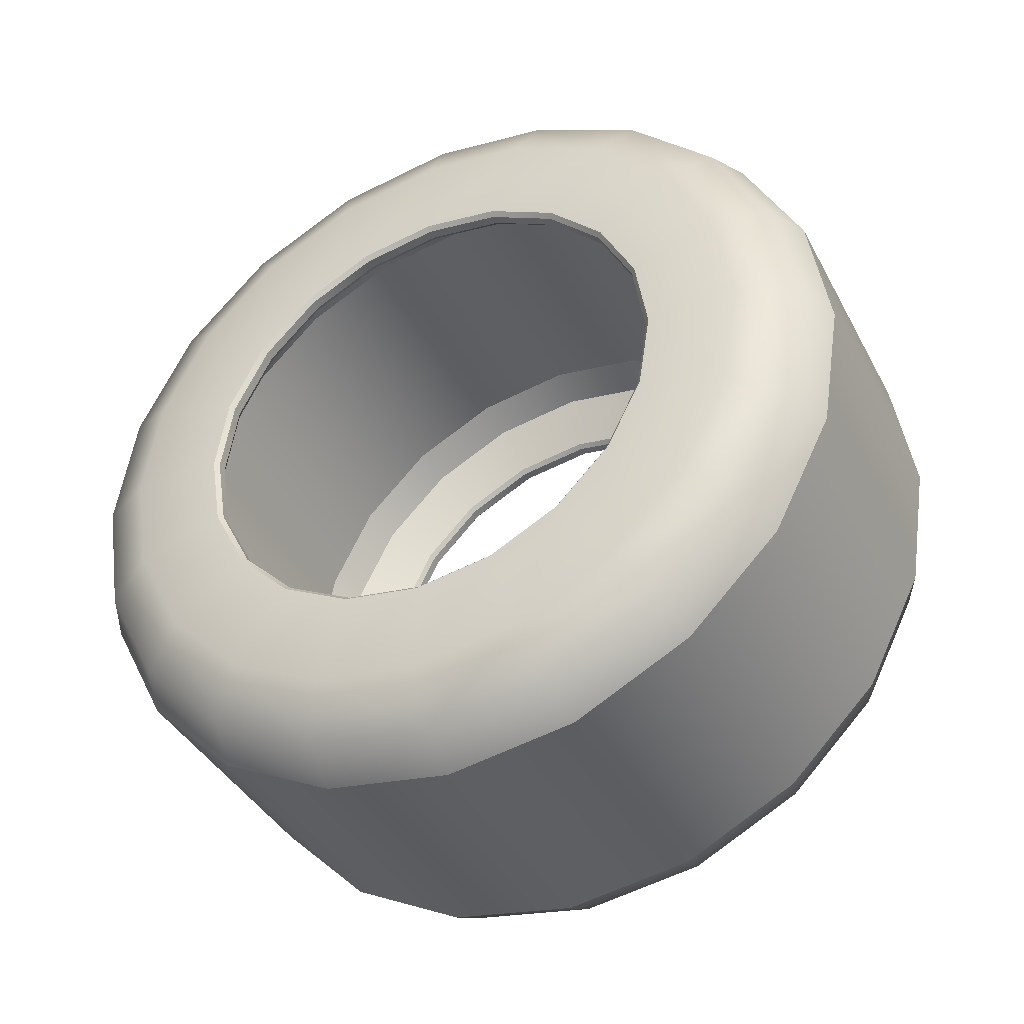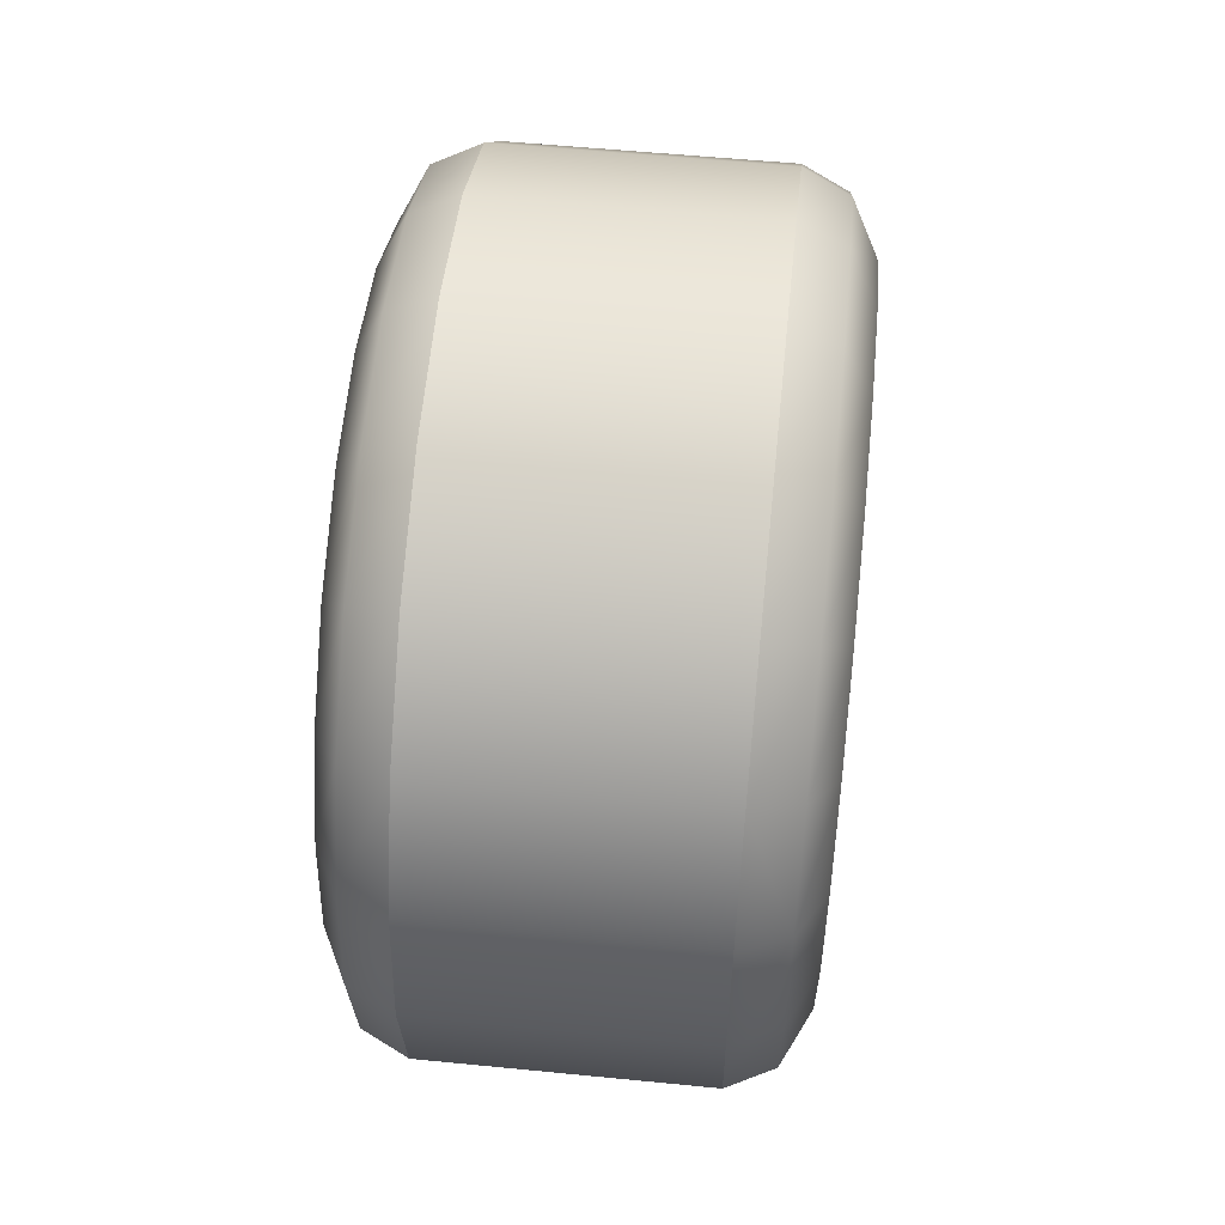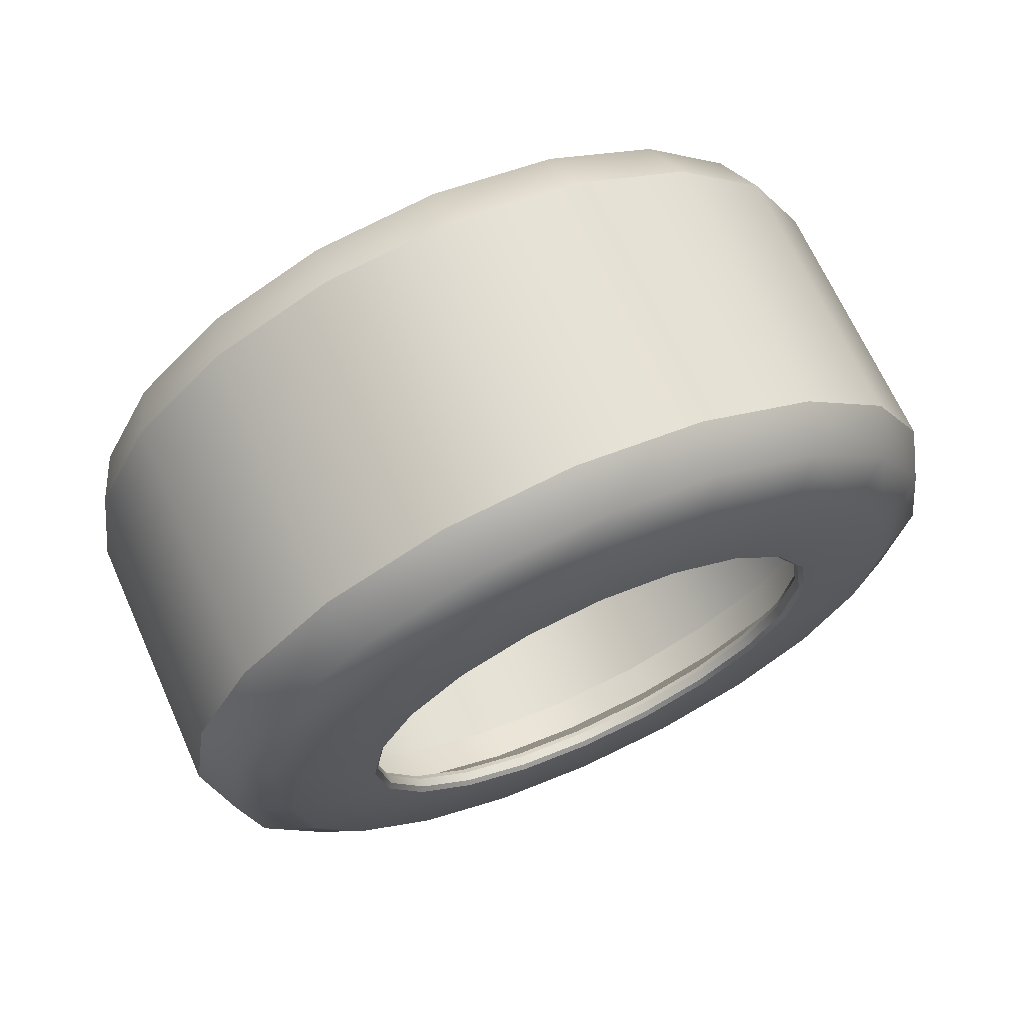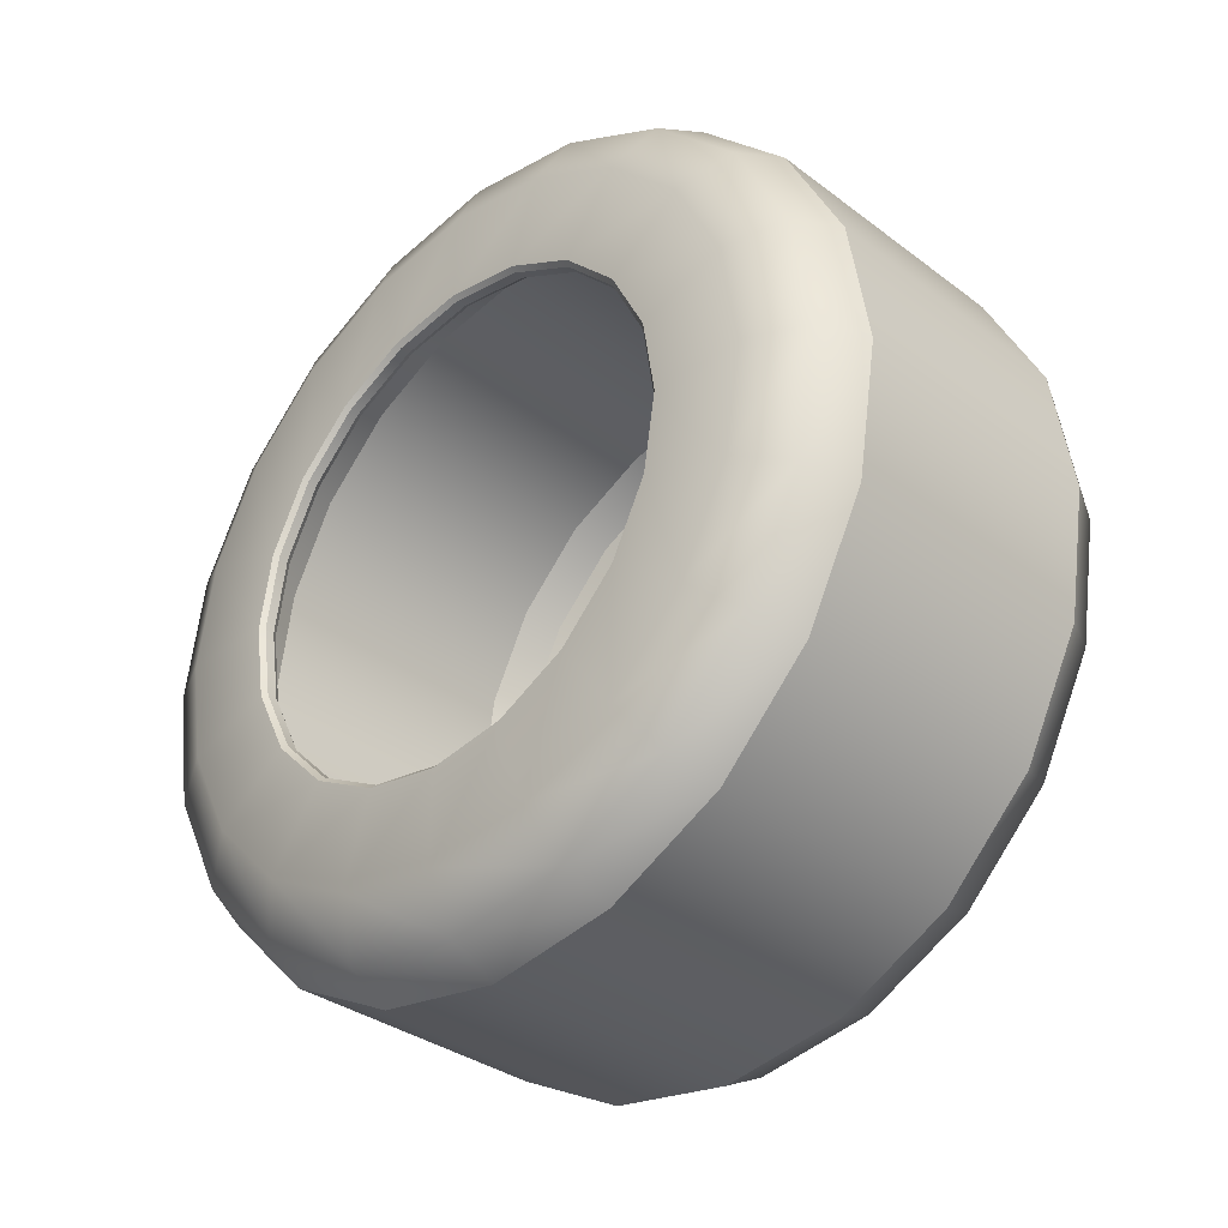
<metadata>
{"format":"obj","ext":"obj","renderer":"f3d","projection":"perspective","resolution":1024,"background":"white","views":[{"elev":-39.6,"azim":115.7,"up":"+Y"},{"elev":55.8,"azim":5.9,"up":"+Y"},{"elev":68.0,"azim":65.8,"up":"+Y"},{"elev":-33.8,"azim":134.3,"up":"+Z"}]}
</metadata>
<code>
g default
v -64.26 -187 -60.75
v -98.56 -152.9 -49.68
v -64.26 -159.1 -115.6
v -98.56 -130.1 -94.49
v -64.26 -115.6 -159.1
v -98.56 -94.49 -130.1
v -64.26 -60.75 -187
v -98.56 -49.68 -152.9
v -64.26 0 -196.6
v -98.56 -7e-06 -160.8
v -64.26 60.75 -187
v -98.56 49.68 -152.9
v -64.26 115.6 -159.1
v -98.56 94.49 -130.1
v -64.26 159.1 -115.6
v -98.56 130.1 -94.49
v -64.26 187 -60.75
v -98.56 152.9 -49.68
v -64.26 196.6 0
v -98.56 160.8 2e-06
v -64.26 187 60.75
v -98.56 152.9 49.68
v -64.26 159.1 115.6
v -98.56 130.1 94.49
v -64.26 115.6 159.1
v -98.56 94.49 130.1
v -64.26 60.75 187
v -98.56 49.68 152.9
v -64.26 6e-06 196.6
v -98.56 1.1e-05 160.8
v -64.26 -60.75 187
v -98.56 -49.68 152.9
v -64.26 -115.6 159.1
v -98.56 -94.49 130.1
v -64.26 -159.1 115.6
v -98.56 -130.1 94.49
v -64.26 -187 60.75
v -98.56 -152.9 49.68
v -64.26 -196.6 -0
v -98.56 -160.8 -4.6e-05
v 64.26 -187 -60.75
v 98.56 -152.9 -49.68
v 64.26 -159.1 -115.6
v 98.56 -130.1 -94.49
v 64.26 -115.6 -159.1
v 98.56 -94.49 -130.1
v 64.26 -60.75 -187
v 98.56 -49.68 -152.9
v 64.26 0 -196.6
v 98.56 -7e-06 -160.8
v 64.26 60.75 -187
v 98.56 49.68 -152.9
v 64.26 115.6 -159.1
v 98.56 94.49 -130.1
v 64.26 159.1 -115.6
v 98.56 130.1 -94.49
v 64.26 187 -60.75
v 98.56 152.9 -49.68
v 64.26 196.6 0
v 98.56 160.8 2e-06
v 64.26 187 60.75
v 98.56 152.9 49.68
v 64.26 159.1 115.6
v 98.56 130.1 94.49
v 64.26 115.6 159.1
v 98.56 94.49 130.1
v 64.26 60.75 187
v 98.56 49.68 152.9
v 64.26 6e-06 196.6
v 98.56 1.1e-05 160.8
v 64.26 -60.75 187
v 98.56 -49.68 152.9
v 64.26 -115.6 159.1
v 98.56 -94.49 130.1
v 64.26 -159.1 115.6
v 98.56 -130.1 94.49
v 64.26 -187 60.75
v 98.56 -152.9 49.68
v 64.26 -196.6 -0
v 98.56 -160.8 -4.6e-05
v -85.93 57.51 177
v -85.93 109.4 150.6
v -85.93 150.6 109.4
v -85.93 177 57.51
v -85.93 186.1 2e-06
v -85.93 177 -57.51
v -85.93 150.6 -109.4
v -85.93 109.4 -150.6
v -85.93 57.51 -177
v -85.93 -5e-06 -186.1
v -85.93 -57.51 -177
v -85.93 -109.4 -150.6
v -85.93 -150.6 -109.4
v -85.93 -177 -57.51
v -85.93 -186.1 -2.2e-05
v -85.93 -177 57.51
v -85.93 -150.6 109.4
v -85.93 -109.4 150.6
v -85.93 -57.51 177
v -85.93 7e-06 186.1
v 85.93 109.4 150.6
v 85.93 150.6 109.4
v 85.93 177 57.51
v 85.93 186.1 2e-06
v 85.93 177 -57.51
v 85.93 150.6 -109.4
v 85.93 109.4 -150.6
v 85.93 57.51 -177
v 85.93 -5e-06 -186.1
v 85.93 -57.51 -177
v 85.93 -109.4 -150.6
v 85.93 -150.6 -109.4
v 85.93 -177 -57.51
v 85.93 -186.1 -2.2e-05
v 85.93 -177 57.51
v 85.93 -150.6 109.4
v 85.93 -109.4 150.6
v 85.93 -57.51 177
v 85.93 7e-06 186.1
v 85.93 57.51 177
v -98.56 -111.9 -36.35
v -96.46 -109.8 -35.69
v -98.56 -95.16 -69.14
v -96.46 -93.44 -67.89
v -98.56 -69.14 -95.16
v -96.46 -67.89 -93.44
v -98.56 -36.35 -111.9
v -96.46 -35.69 -109.8
v -98.56 -1.3e-05 -117.6
v -96.46 -1.7e-05 -115.5
v -98.56 36.35 -111.9
v -96.46 35.69 -109.8
v -98.56 69.14 -95.16
v -96.46 67.89 -93.44
v -98.56 95.16 -69.14
v -96.46 93.44 -67.89
v -98.56 111.9 -36.35
v -96.46 109.8 -35.69
v -98.56 117.6 2e-06
v -96.46 115.5 2e-06
v -98.56 111.9 36.35
v -96.46 109.8 35.69
v -98.56 95.16 69.14
v -96.46 93.44 67.89
v -98.56 69.14 95.16
v -96.46 67.89 93.44
v -98.56 36.35 111.9
v -96.46 35.69 109.8
v -98.56 1.7e-05 117.6
v -96.46 1.8e-05 115.5
v -98.56 -36.35 111.9
v -96.46 -35.69 109.8
v -98.56 -69.14 95.16
v -96.46 -67.89 93.44
v -98.56 -95.16 69.14
v -96.46 -93.44 67.89
v -98.56 -111.9 36.35
v -96.46 -109.8 35.69
v -98.56 -117.6 -8.9e-05
v -96.46 -115.5 -9.2e-05
v 98.56 -95.16 -69.14
v 96.46 -93.44 -67.89
v 98.56 -111.9 -36.35
v 96.46 -109.8 -35.69
v 98.56 -69.14 -95.16
v 96.46 -67.89 -93.44
v 98.56 -36.35 -111.9
v 96.46 -35.69 -109.8
v 98.56 -1.3e-05 -117.6
v 96.46 -1.4e-05 -115.5
v 98.56 36.35 -111.9
v 96.46 35.69 -109.8
v 98.56 69.14 -95.16
v 96.46 67.89 -93.44
v 98.56 95.16 -69.14
v 96.46 93.44 -67.89
v 98.56 111.9 -36.35
v 96.46 109.8 -35.69
v 98.56 117.6 2e-06
v 96.46 115.5 2e-06
v 98.56 111.9 36.35
v 96.46 109.8 35.69
v 98.56 95.16 69.14
v 96.46 93.44 67.89
v 98.56 69.14 95.16
v 96.46 67.89 93.44
v 98.56 36.35 111.9
v 96.46 35.69 109.8
v 98.56 1.7e-05 117.6
v 96.46 1.8e-05 115.5
v 98.56 -36.35 111.9
v 96.46 -35.69 109.8
v 98.56 -69.14 95.16
v 96.46 -67.89 93.44
v 98.56 -95.16 69.14
v 96.46 -93.44 67.89
v 98.56 -111.9 36.35
v 96.46 -109.8 35.69
v 98.56 -117.6 -8.9e-05
v 96.46 -115.5 -9.2e-05
v -91.97 -109.8 -35.69
v -89.53 -111.5 -36.21
v -91.97 -93.44 -67.89
v -89.53 -94.81 -68.88
v -91.97 -67.89 -93.44
v -89.53 -68.88 -94.81
v -91.97 -35.69 -109.8
v -89.53 -36.21 -111.5
v -91.97 -2.3e-05 -115.5
v -89.53 -2.7e-05 -117.2
v -91.97 35.69 -109.8
v -89.53 36.21 -111.5
v -91.97 67.89 -93.44
v -89.53 68.88 -94.81
v -91.97 93.44 -67.89
v -89.53 94.81 -68.88
v -91.97 109.8 -35.69
v -89.53 111.5 -36.21
v -91.97 115.5 2e-06
v -89.53 117.2 2e-06
v -91.97 109.8 35.69
v -89.53 111.5 36.21
v -91.97 93.44 67.89
v -89.53 94.81 68.88
v -91.97 67.89 93.44
v -89.53 68.88 94.81
v -91.97 35.69 109.8
v -89.53 36.21 111.5
v -91.97 1.8e-05 115.5
v -89.53 1.9e-05 117.2
v -91.97 -35.69 109.8
v -89.53 -36.21 111.5
v -91.97 -67.89 93.44
v -89.53 -68.88 94.81
v -91.97 -93.44 67.89
v -89.53 -94.81 68.88
v -91.97 -109.8 35.69
v -89.53 -111.5 36.21
v -91.97 -115.5 -9.2e-05
v -89.53 -117.2 -9.3e-05
v 91.97 -93.44 -67.89
v 89.53 -94.81 -68.88
v 91.97 -109.8 -35.69
v 89.53 -111.5 -36.21
v 91.97 -67.89 -93.44
v 89.53 -68.88 -94.81
v 91.97 -35.69 -109.8
v 89.53 -36.21 -111.5
v 91.97 -1.4e-05 -115.5
v 89.53 -1.4e-05 -117.2
v 91.97 35.69 -109.8
v 89.53 36.21 -111.5
v 91.97 67.89 -93.44
v 89.53 68.88 -94.81
v 91.97 93.44 -67.89
v 89.53 94.81 -68.88
v 91.97 109.8 -35.69
v 89.53 111.5 -36.21
v 91.97 115.5 2e-06
v 89.53 117.2 2e-06
v 91.97 109.8 35.69
v 89.53 111.5 36.21
v 91.97 93.44 67.89
v 89.53 94.81 68.88
v 91.97 67.89 93.44
v 89.53 68.88 94.81
v 91.97 35.69 109.8
v 89.53 36.21 111.5
v 91.97 1.8e-05 115.5
v 89.53 1.8e-05 117.2
v 91.97 -35.69 109.8
v 89.53 -36.21 111.5
v 91.97 -67.89 93.44
v 89.53 -68.88 94.81
v 91.97 -93.44 67.89
v 89.53 -94.81 68.88
v 91.97 -109.8 35.69
v 89.53 -111.5 36.21
v 91.97 -115.5 -9.2e-05
v 89.53 -117.2 -9.3e-05
v -62.54 -141.4 -45.93
v -79.86 -135.3 -43.95
v -62.54 -120.3 -87.37
v -79.86 -115.1 -83.59
v -62.54 -87.37 -120.3
v -79.86 -83.59 -115.1
v -62.54 -45.93 -141.4
v -79.86 -43.95 -135.3
v -62.54 -5.8e-05 -148.6
v -79.86 -5.3e-05 -142.2
v -62.54 45.93 -141.4
v -79.86 43.95 -135.3
v -62.54 87.37 -120.3
v -79.86 83.59 -115.1
v -62.54 120.3 -87.37
v -79.86 115.1 -83.59
v -62.54 141.4 -45.93
v -79.86 135.3 -43.95
v -62.54 148.6 1.2e-05
v -79.86 142.2 1e-05
v -62.54 141.4 45.93
v -79.86 135.3 43.95
v -62.54 120.3 87.37
v -79.86 115.1 83.59
v -62.54 87.37 120.3
v -79.86 83.59 115.1
v -62.54 45.93 141.4
v -79.86 43.95 135.3
v -62.54 3.6e-05 148.6
v -79.86 3.2e-05 142.2
v -62.54 -45.93 141.4
v -79.86 -43.95 135.3
v -62.54 -87.37 120.3
v -79.86 -83.59 115.1
v -62.54 -120.3 87.37
v -79.86 -115.1 83.59
v -62.54 -141.4 45.93
v -79.86 -135.3 43.95
v -62.54 -148.6 -0.000109
v -79.86 -142.2 -0.000106
v 62.54 -120.3 -87.37
v 79.86 -115.1 -83.59
v 62.54 -141.4 -45.93
v 79.86 -135.3 -43.95
v 62.54 -87.37 -120.3
v 79.86 -83.59 -115.1
v 62.54 -45.93 -141.4
v 79.86 -43.95 -135.3
v 62.54 -2.8e-05 -148.6
v 79.86 -2.3e-05 -142.2
v 62.54 45.93 -141.4
v 79.86 43.95 -135.3
v 62.54 87.37 -120.3
v 79.86 83.59 -115.1
v 62.54 120.3 -87.37
v 79.86 115.1 -83.59
v 62.54 141.4 -45.93
v 79.86 135.3 -43.95
v 62.54 148.6 1.2e-05
v 79.86 142.2 1e-05
v 62.54 141.4 45.93
v 79.86 135.3 43.95
v 62.54 120.3 87.37
v 79.86 115.1 83.59
v 62.54 87.37 120.3
v 79.86 83.59 115.1
v 62.54 45.93 141.4
v 79.86 43.95 135.3
v 62.54 1.8e-05 148.6
v 79.86 1.6e-05 142.2
v 62.54 -45.93 141.4
v 79.86 -43.95 135.3
v 62.54 -87.37 120.3
v 79.86 -83.59 115.1
v 62.54 -120.3 87.37
v 79.86 -115.1 83.59
v 62.54 -141.4 45.93
v 79.86 -135.3 43.95
v 62.54 -148.6 -0.000109
v 79.86 -142.2 -0.000106
g pCylinder26
f 94 2 4 93
f 2 94 95 40
f 93 4 6 92
f 92 6 8 91
f 91 8 10 90
f 90 10 12 89
f 89 12 14 88
f 88 14 16 87
f 87 16 18 86
f 86 18 20 85
f 85 20 22 84
f 84 22 24 83
f 83 24 26 82
f 82 26 28 81
f 100 81 28 30
f 100 30 32 99
f 99 32 34 98
f 98 34 36 97
f 97 36 38 96
f 96 38 40 95
f 41 113 114 79
f 113 41 43 112
f 112 43 45 111
f 111 45 47 110
f 110 47 49 109
f 109 49 51 108
f 108 51 53 107
f 107 53 55 106
f 106 55 57 105
f 105 57 59 104
f 104 59 61 103
f 103 61 63 102
f 102 63 65 101
f 120 101 65 67
f 120 67 69 119
f 119 69 71 118
f 118 71 73 117
f 117 73 75 116
f 116 75 77 115
f 115 77 79 114
f 1 3 43 41
f 3 5 45 43
f 5 7 47 45
f 7 9 49 47
f 9 11 51 49
f 11 13 53 51
f 13 15 55 53
f 15 17 57 55
f 17 19 59 57
f 19 21 61 59
f 21 23 63 61
f 23 25 65 63
f 25 27 67 65
f 27 29 69 67
f 29 31 71 69
f 31 33 73 71
f 33 35 75 73
f 35 37 77 75
f 37 39 79 77
f 39 1 41 79
f 25 82 81 27
f 23 83 82 25
f 21 84 83 23
f 19 85 84 21
f 17 86 85 19
f 15 87 86 17
f 13 88 87 15
f 11 89 88 13
f 9 90 89 11
f 7 91 90 9
f 5 92 91 7
f 3 93 92 5
f 1 94 93 3
f 95 94 1 39
f 37 96 95 39
f 35 97 96 37
f 33 98 97 35
f 31 99 98 33
f 29 100 99 31
f 27 81 100 29
f 64 102 101 66
f 62 103 102 64
f 60 104 103 62
f 58 105 104 60
f 56 106 105 58
f 54 107 106 56
f 52 108 107 54
f 50 109 108 52
f 48 110 109 50
f 46 111 110 48
f 44 112 111 46
f 42 113 112 44
f 114 113 42 80
f 78 115 114 80
f 76 116 115 78
f 74 117 116 76
f 72 118 117 74
f 70 119 118 72
f 68 120 119 70
f 66 101 120 68
f 121 122 124 123
f 122 121 159 160
f 123 124 126 125
f 125 126 128 127
f 127 128 130 129
f 129 130 132 131
f 131 132 134 133
f 133 134 136 135
f 135 136 138 137
f 137 138 140 139
f 139 140 142 141
f 141 142 144 143
f 143 144 146 145
f 145 146 148 147
f 147 148 150 149
f 149 150 152 151
f 151 152 154 153
f 153 154 156 155
f 155 156 158 157
f 157 158 160 159
f 161 162 164 163
f 162 161 165 166
f 163 164 200 199
f 166 165 167 168
f 168 167 169 170
f 170 169 171 172
f 172 171 173 174
f 174 173 175 176
f 176 175 177 178
f 178 177 179 180
f 180 179 181 182
f 182 181 183 184
f 184 183 185 186
f 186 185 187 188
f 188 187 189 190
f 190 189 191 192
f 192 191 193 194
f 194 193 195 196
f 196 195 197 198
f 198 197 199 200
f 201 202 204 203
f 202 201 239 240
f 203 204 206 205
f 205 206 208 207
f 207 208 210 209
f 209 210 212 211
f 211 212 214 213
f 213 214 216 215
f 215 216 218 217
f 217 218 220 219
f 219 220 222 221
f 221 222 224 223
f 223 224 226 225
f 225 226 228 227
f 227 228 230 229
f 229 230 232 231
f 231 232 234 233
f 233 234 236 235
f 235 236 238 237
f 237 238 240 239
f 241 242 244 243
f 242 241 245 246
f 243 244 280 279
f 246 245 247 248
f 248 247 249 250
f 250 249 251 252
f 252 251 253 254
f 254 253 255 256
f 256 255 257 258
f 258 257 259 260
f 260 259 261 262
f 262 261 263 264
f 264 263 265 266
f 266 265 267 268
f 268 267 269 270
f 270 269 271 272
f 272 271 273 274
f 274 273 275 276
f 276 275 277 278
f 278 277 279 280
f 4 2 121 123
f 6 4 123 125
f 8 6 125 127
f 10 8 127 129
f 12 10 129 131
f 14 12 131 133
f 16 14 133 135
f 18 16 135 137
f 20 18 137 139
f 22 20 139 141
f 24 22 141 143
f 26 24 143 145
f 28 26 145 147
f 30 28 147 149
f 32 30 149 151
f 34 32 151 153
f 36 34 153 155
f 38 36 155 157
f 40 38 157 159
f 2 40 159 121
f 42 44 161 163
f 44 46 165 161
f 46 48 167 165
f 48 50 169 167
f 50 52 171 169
f 52 54 173 171
f 54 56 175 173
f 56 58 177 175
f 58 60 179 177
f 60 62 181 179
f 62 64 183 181
f 64 66 185 183
f 66 68 187 185
f 68 70 189 187
f 70 72 191 189
f 72 74 193 191
f 74 76 195 193
f 76 78 197 195
f 78 80 199 197
f 80 42 163 199
f 124 122 201 203
f 126 124 203 205
f 128 126 205 207
f 130 128 207 209
f 132 130 209 211
f 134 132 211 213
f 136 134 213 215
f 138 136 215 217
f 140 138 217 219
f 142 140 219 221
f 144 142 221 223
f 146 144 223 225
f 148 146 225 227
f 150 148 227 229
f 152 150 229 231
f 154 152 231 233
f 156 154 233 235
f 158 156 235 237
f 160 158 237 239
f 122 160 239 201
f 164 162 241 243
f 162 166 245 241
f 166 168 247 245
f 168 170 249 247
f 170 172 251 249
f 172 174 253 251
f 174 176 255 253
f 176 178 257 255
f 178 180 259 257
f 180 182 261 259
f 182 184 263 261
f 184 186 265 263
f 186 188 267 265
f 188 190 269 267
f 190 192 271 269
f 192 194 273 271
f 194 196 275 273
f 196 198 277 275
f 198 200 279 277
f 200 164 243 279
f 281 282 320 319
f 282 281 283 284
f 284 283 285 286
f 286 285 287 288
f 288 287 289 290
f 290 289 291 292
f 292 291 293 294
f 294 293 295 296
f 296 295 297 298
f 298 297 299 300
f 300 299 301 302
f 302 301 303 304
f 304 303 305 306
f 306 305 307 308
f 308 307 309 310
f 310 309 311 312
f 312 311 313 314
f 314 313 315 316
f 316 315 317 318
f 318 317 319 320
f 321 322 326 325
f 322 321 323 324
f 324 323 359 360
f 325 326 328 327
f 327 328 330 329
f 329 330 332 331
f 331 332 334 333
f 333 334 336 335
f 335 336 338 337
f 337 338 340 339
f 339 340 342 341
f 341 342 344 343
f 343 344 346 345
f 345 346 348 347
f 347 348 350 349
f 349 350 352 351
f 351 352 354 353
f 353 354 356 355
f 355 356 358 357
f 357 358 360 359
f 283 281 323 321
f 281 319 359 323
f 319 317 357 359
f 317 315 355 357
f 315 313 353 355
f 313 311 351 353
f 311 309 349 351
f 309 307 347 349
f 307 305 345 347
f 305 303 343 345
f 303 301 341 343
f 301 299 339 341
f 299 297 337 339
f 297 295 335 337
f 295 293 333 335
f 293 291 331 333
f 291 289 329 331
f 289 287 327 329
f 287 285 325 327
f 285 283 321 325
f 204 202 282 284
f 206 204 284 286
f 208 206 286 288
f 210 208 288 290
f 212 210 290 292
f 214 212 292 294
f 216 214 294 296
f 218 216 296 298
f 220 218 298 300
f 222 220 300 302
f 224 222 302 304
f 226 224 304 306
f 228 226 306 308
f 230 228 308 310
f 232 230 310 312
f 234 232 312 314
f 236 234 314 316
f 238 236 316 318
f 240 238 318 320
f 202 240 320 282
f 244 242 322 324
f 242 246 326 322
f 246 248 328 326
f 248 250 330 328
f 250 252 332 330
f 252 254 334 332
f 254 256 336 334
f 256 258 338 336
f 258 260 340 338
f 260 262 342 340
f 262 264 344 342
f 264 266 346 344
f 266 268 348 346
f 268 270 350 348
f 270 272 352 350
f 272 274 354 352
f 274 276 356 354
f 276 278 358 356
f 278 280 360 358
f 280 244 324 360

</code>
